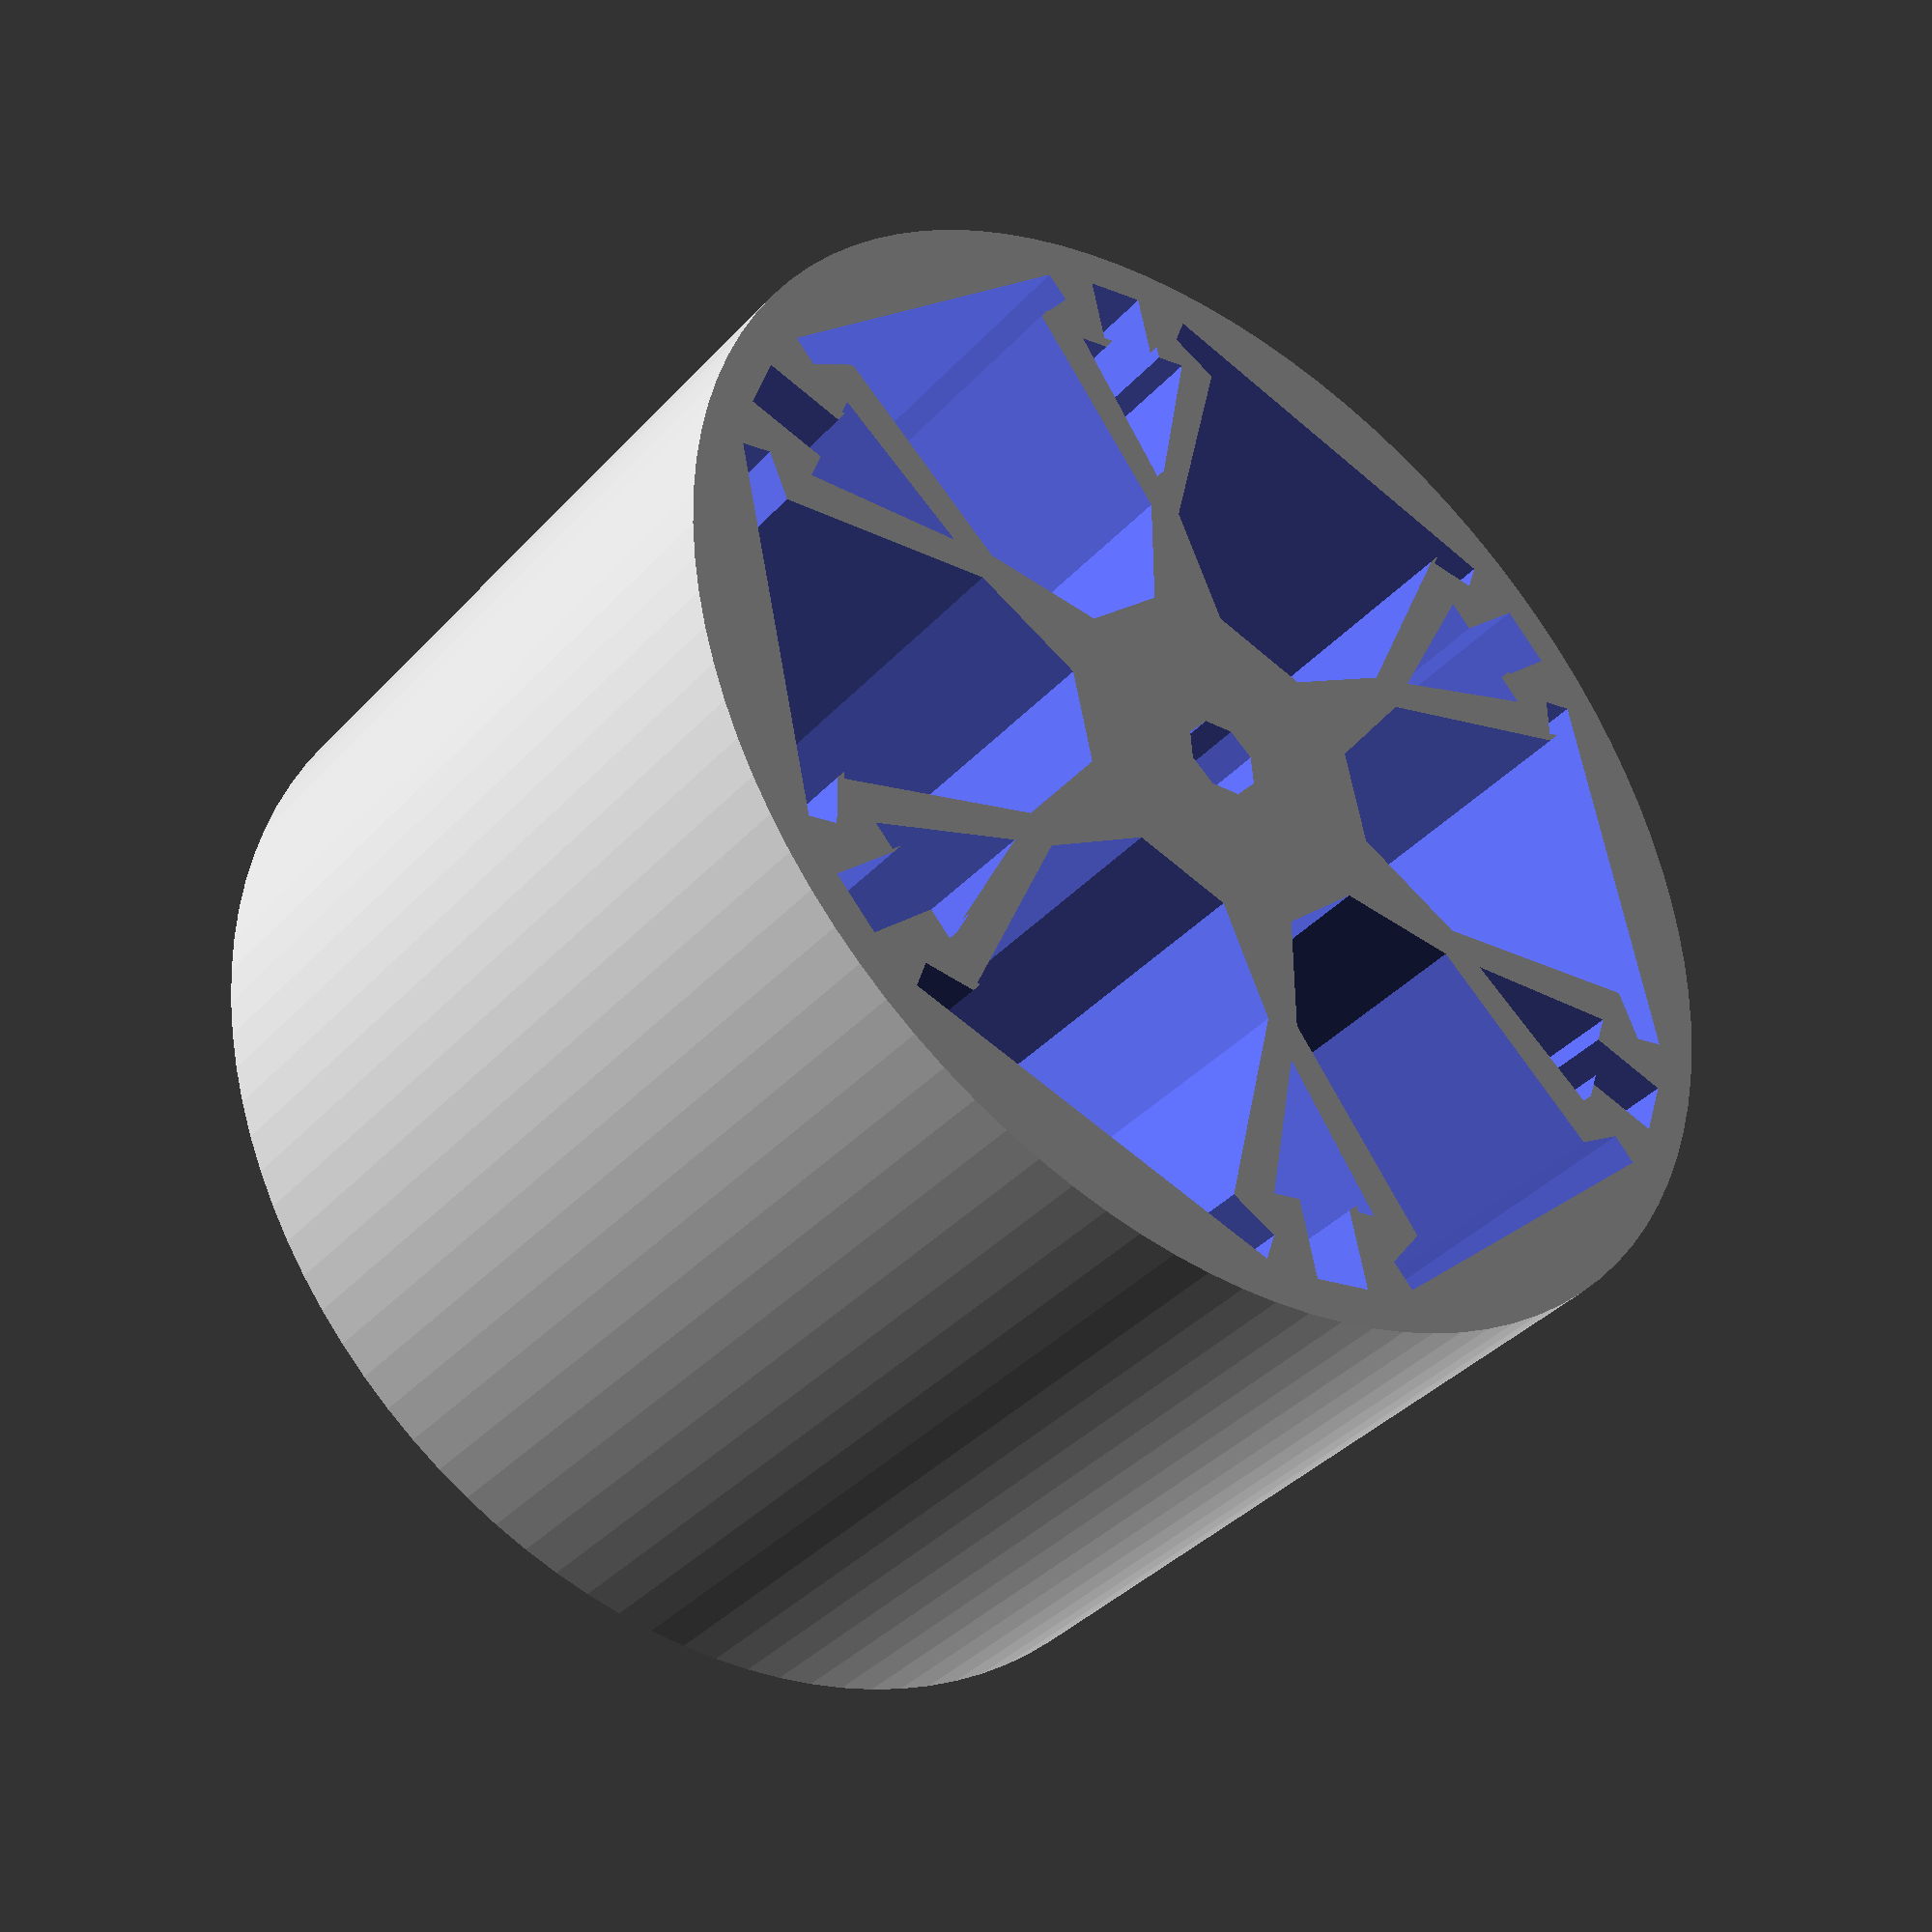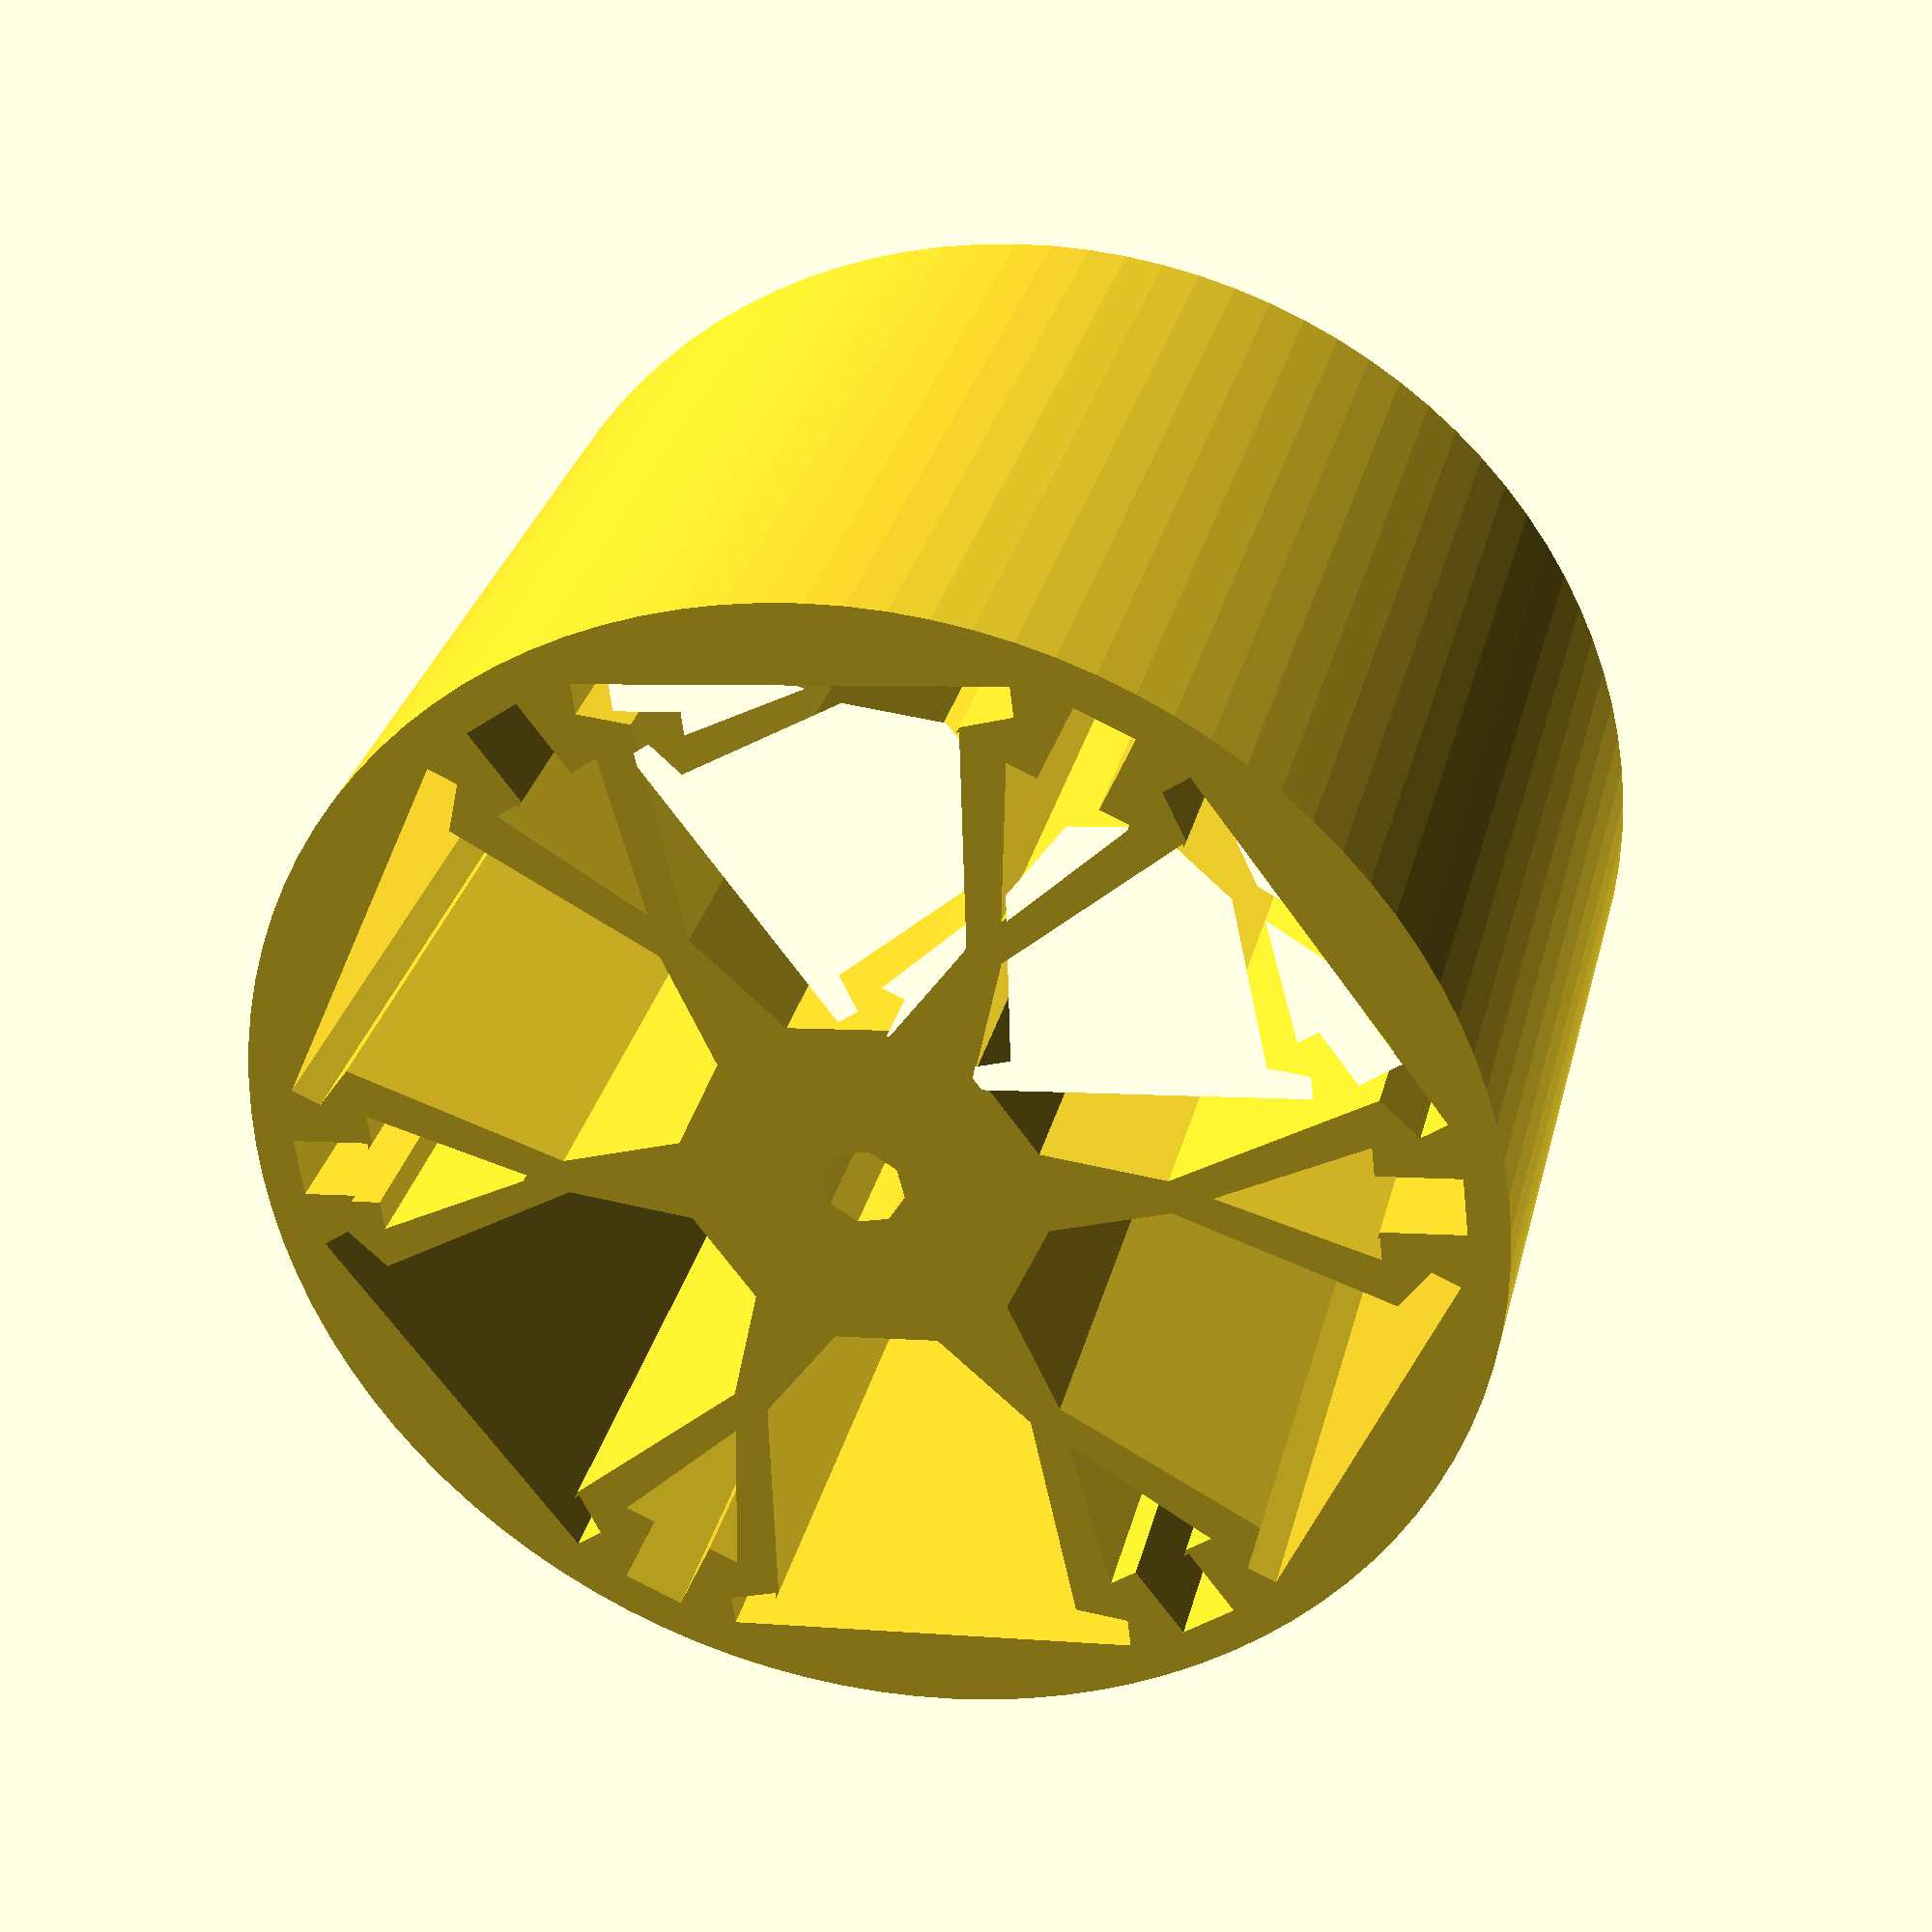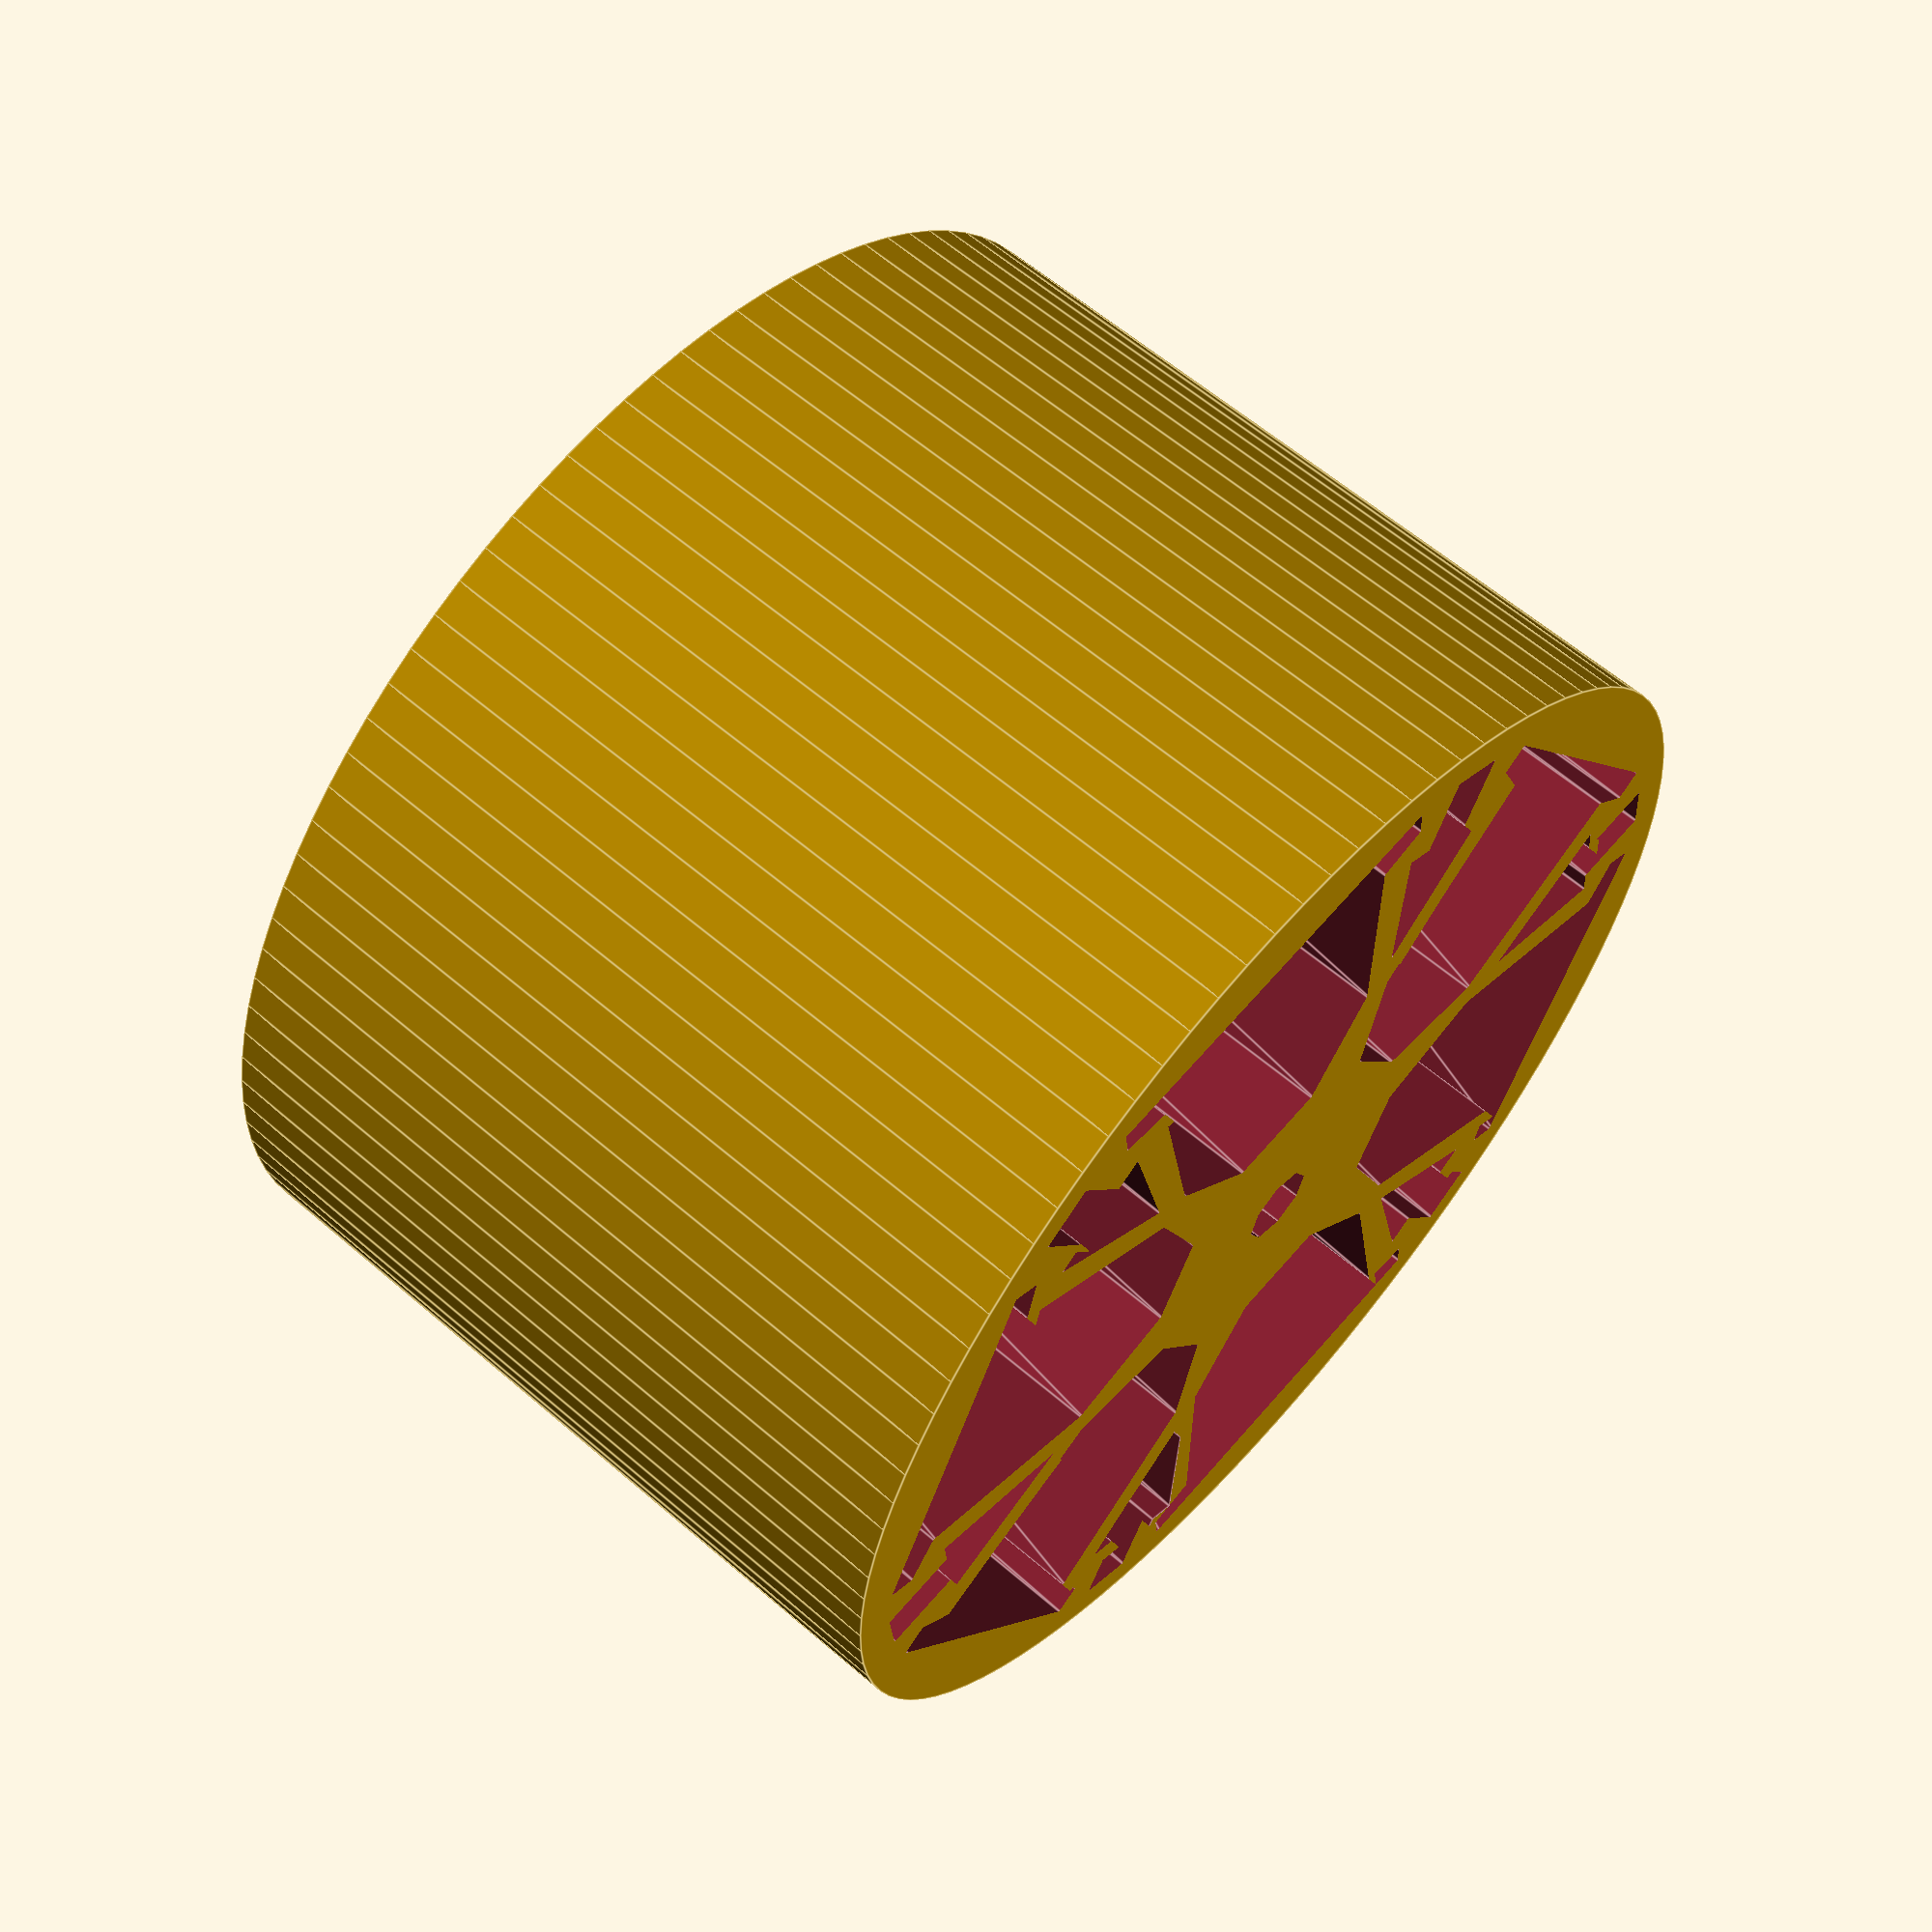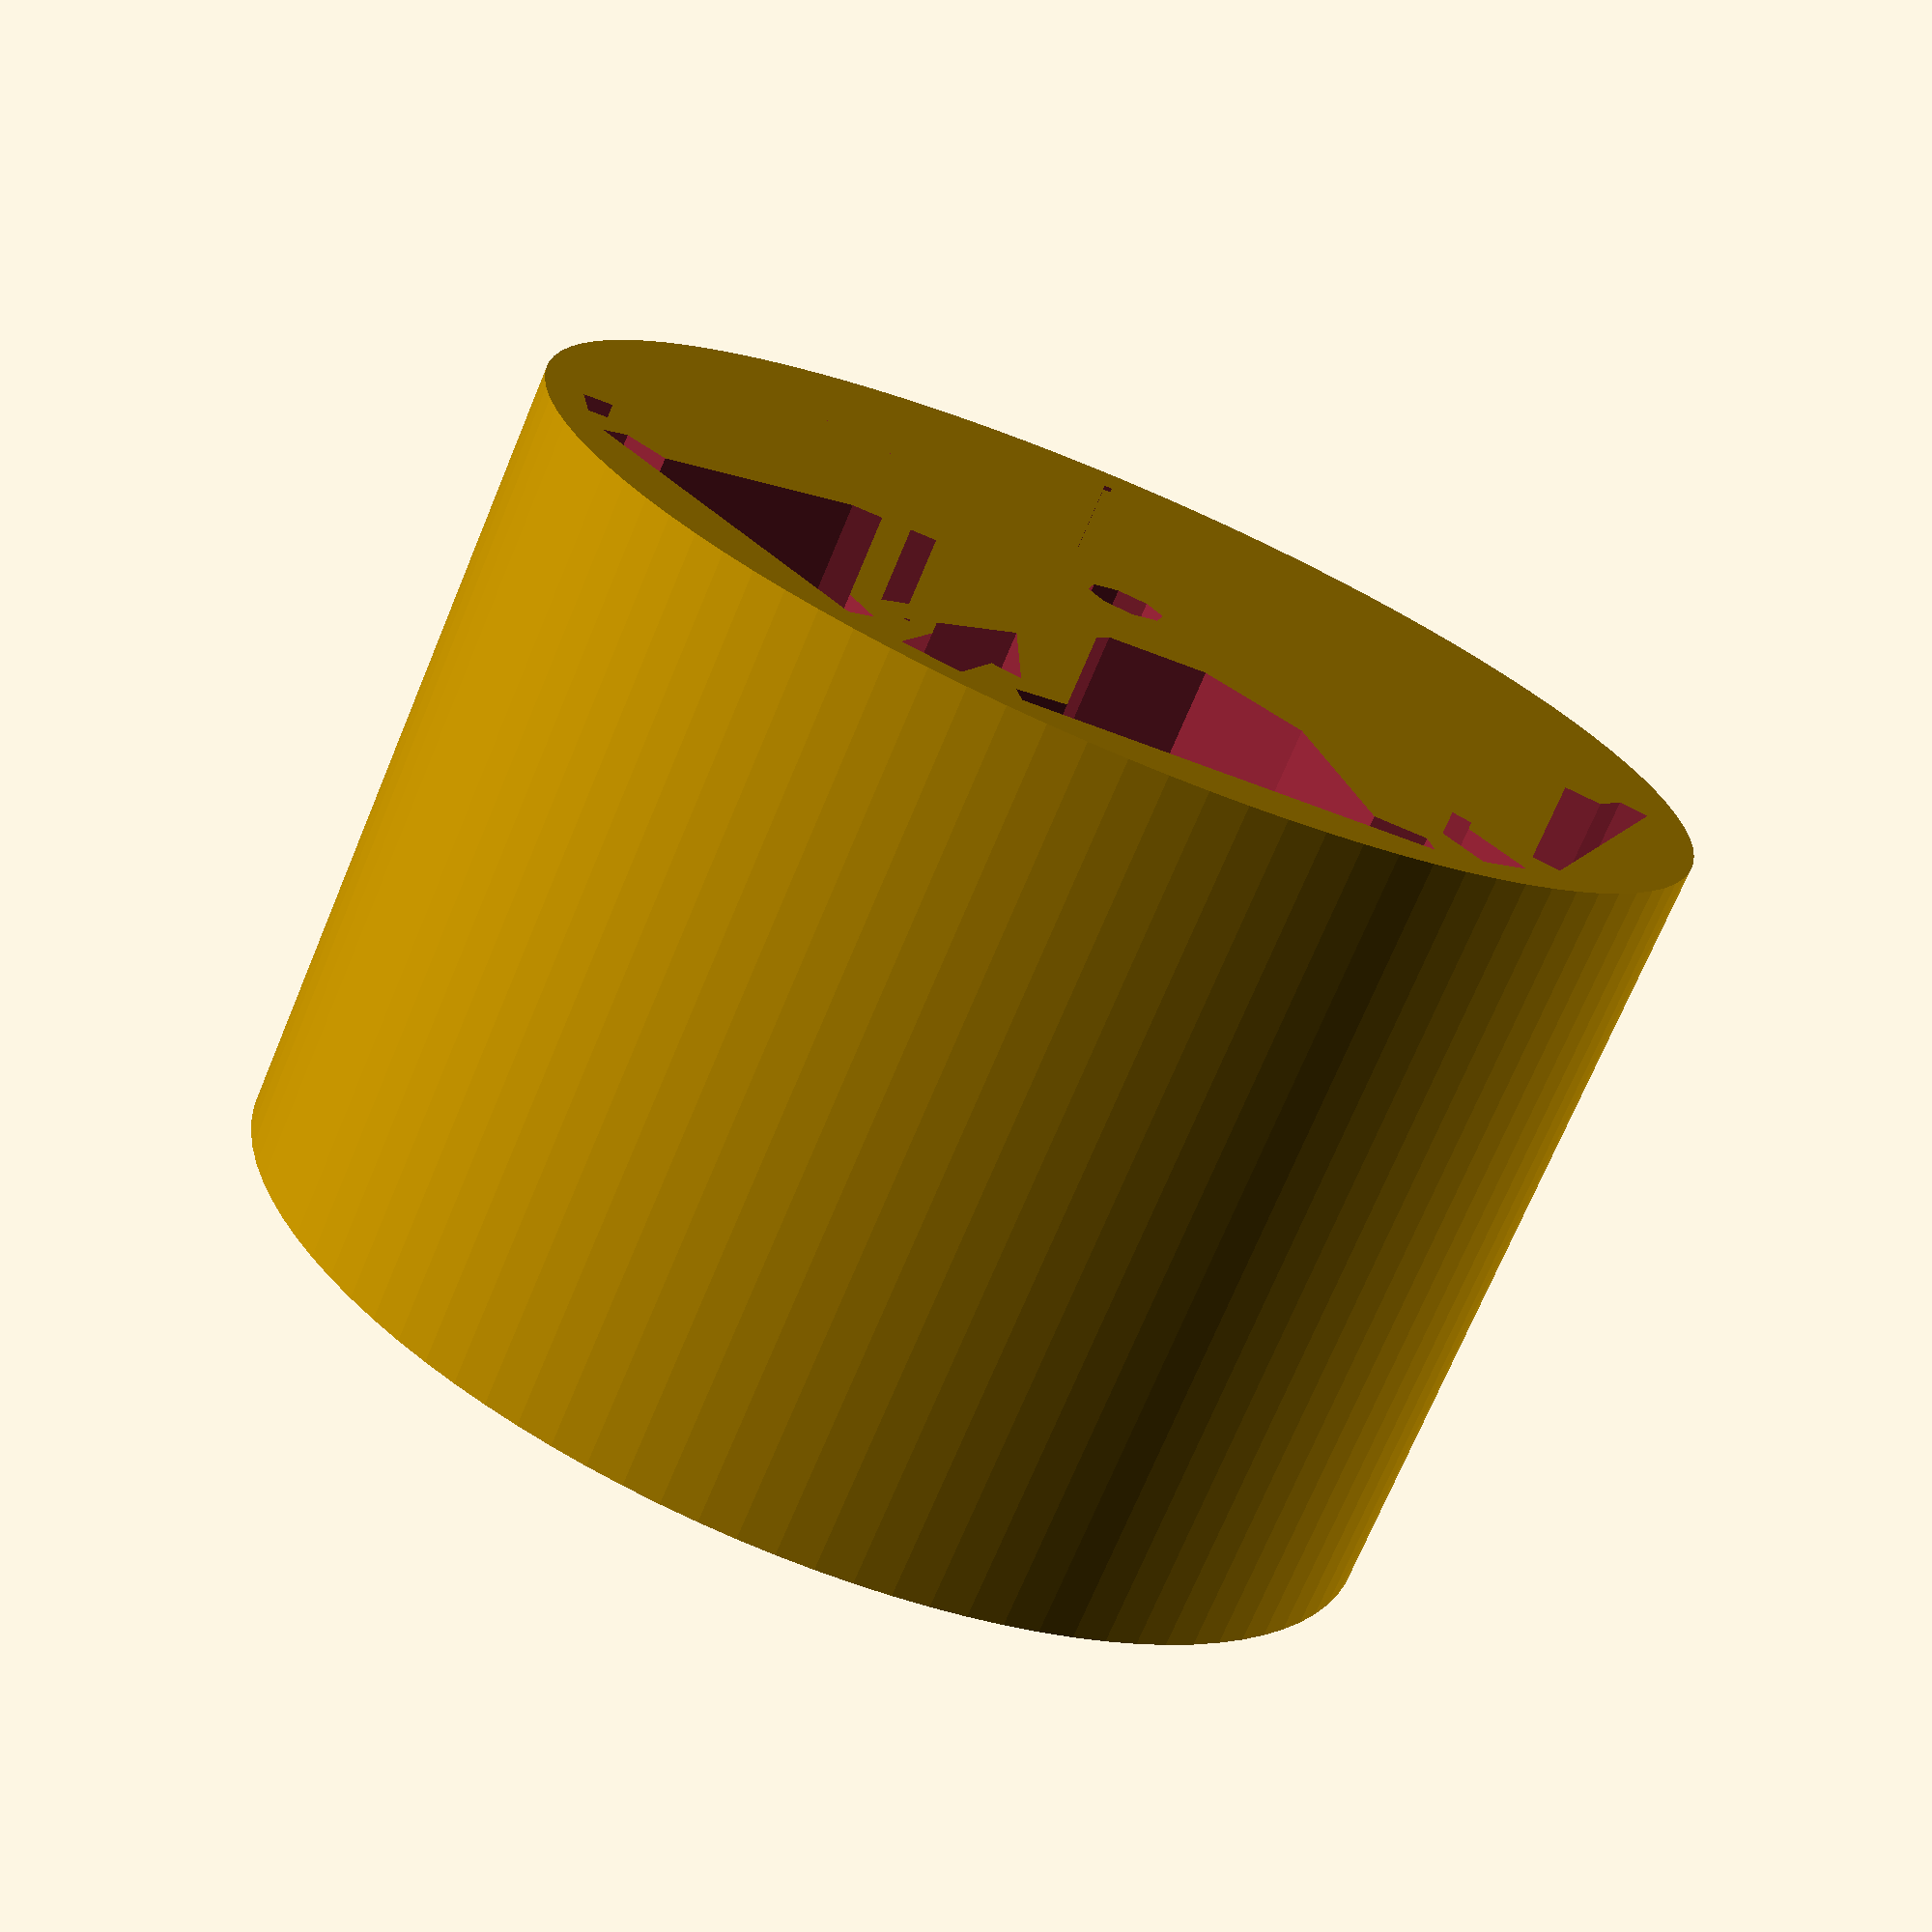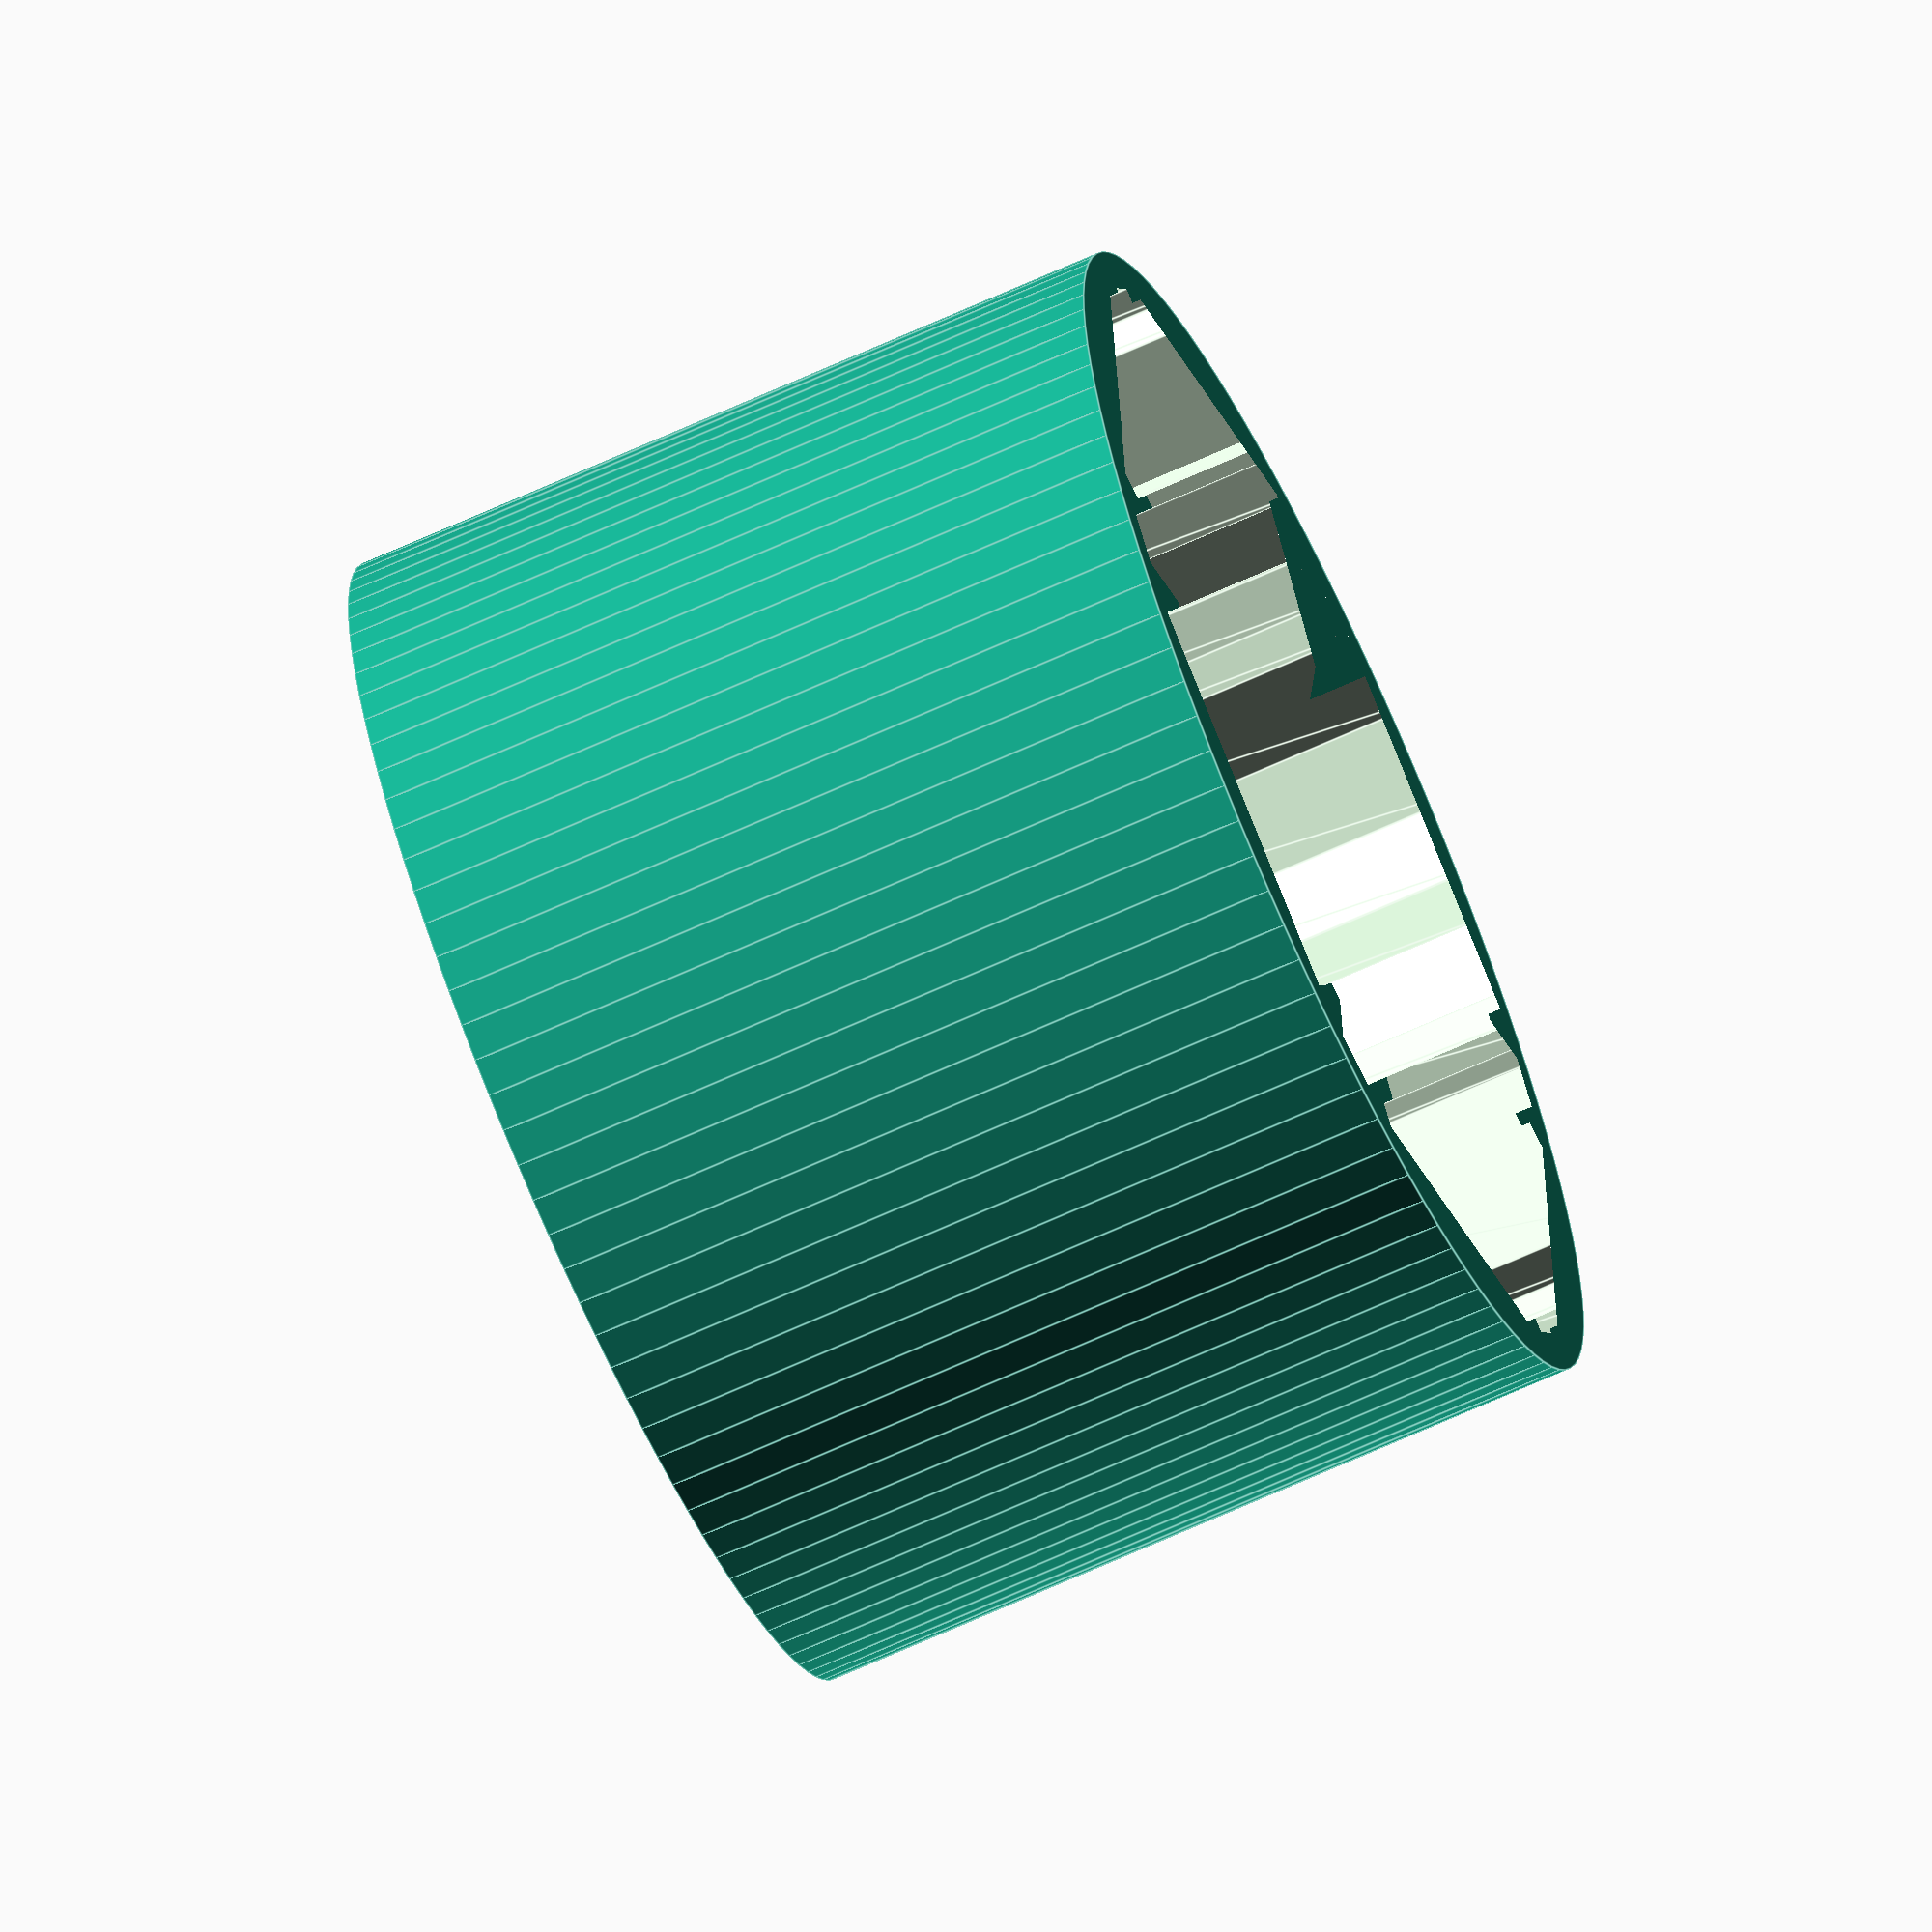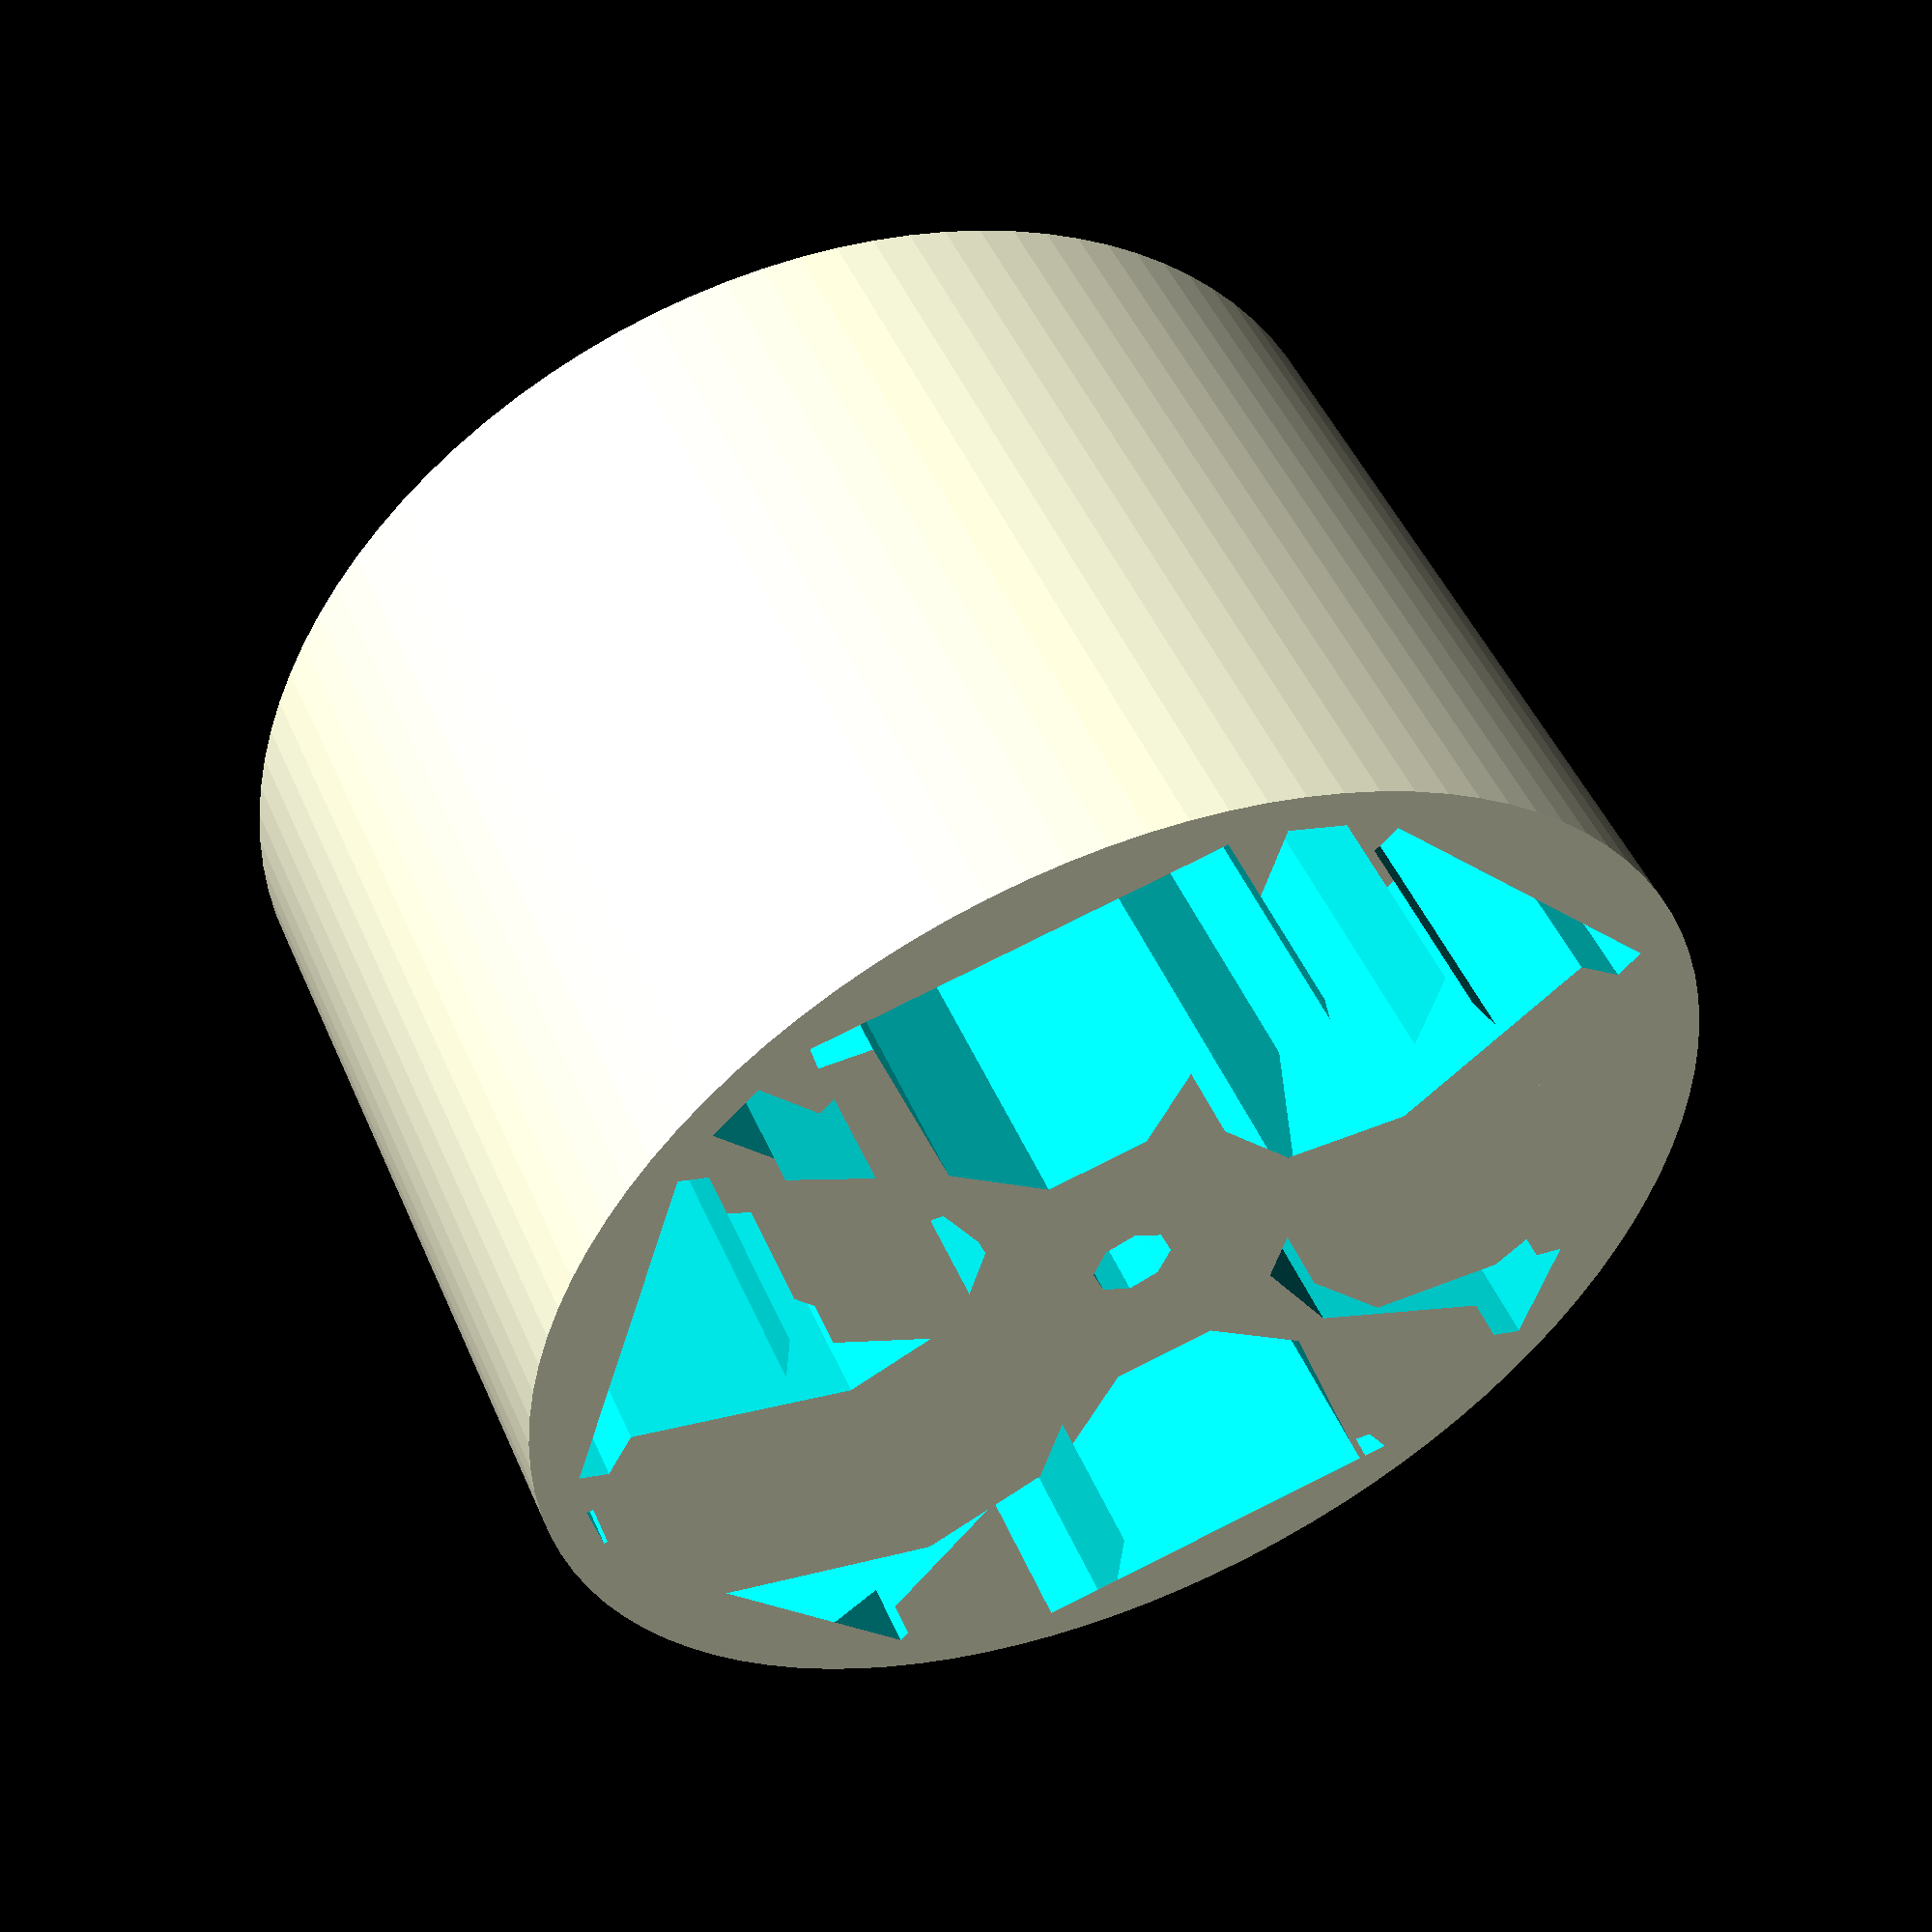
<openscad>

// a polygon that approximates a coffee pod (comfortably larger than a pod)
module capsule_cutout() {
    polygon(points=[[-20,0],[20,0],[20,3],[15,4],[13,26],[5,35],[-5,35],[-13,26],[-15,4],[-20,3]]);
}

// open the downward looking face of the capsule polygon.
// used in places where the capsule is ejected
module capsule_cutout_openface() {
    union() {
        capsule_cutout();
        polygon(points=[[-20,0],[20,0],[20,-40],[-20,-40]]);
    }
}


module materialsaver() {
    polygon(points=[[-6,0],[-3,0],[-3,-8],[3,-8],[3,0],[6,0],[0,15]]);
}

// a hexagonal pattern of coffeecup pod cutouts, plus some material saver
module standing_column_cutouts(height=80) {
    linear_extrude(h=height)
    for (angle=[0,60,120,180,240,300]) {
        rotate([0,0,angle]) translate([0,-52,0]) capsule_cutout();
        rotate([0,0,angle+30]) translate([0,-48,0]) materialsaver();
    }
    
}

module standing_column(height=80) {
    difference() {
        cylinder($fn=100,r=60,h=height);
        union() {
            translate([0,0,-1]) standing_column_cutouts(height);
            translate([0,0,-1]) cylinder($fn=8,r=4,h=height+2);
        }
    }
}

module ejector_base(height=30) {
    angle=45;
    m = [[ 1, 0, 0, 0],
         [ 0, 1, -0.3, 0],
         [ 0, 0, 1, 0],
         [ 0, 0, 0, 1]];
    difference() {
        cylinder($fn=100,r=60,h=height);
        translate([0, 0,-1]) multmatrix(m) linear_extrude(h=height) translate([0,-52,0]) capsule_cutout_openface();
    }
}



standing_column();

//ejector_base();

</openscad>
<views>
elev=217.7 azim=341.8 roll=36.9 proj=p view=solid
elev=148.4 azim=126.9 roll=346.3 proj=p view=solid
elev=119.4 azim=185.2 roll=48.6 proj=p view=edges
elev=252.3 azim=350.9 roll=202.7 proj=p view=solid
elev=248.6 azim=144.7 roll=245.6 proj=o view=edges
elev=310.8 azim=46.7 roll=337.0 proj=p view=solid
</views>
